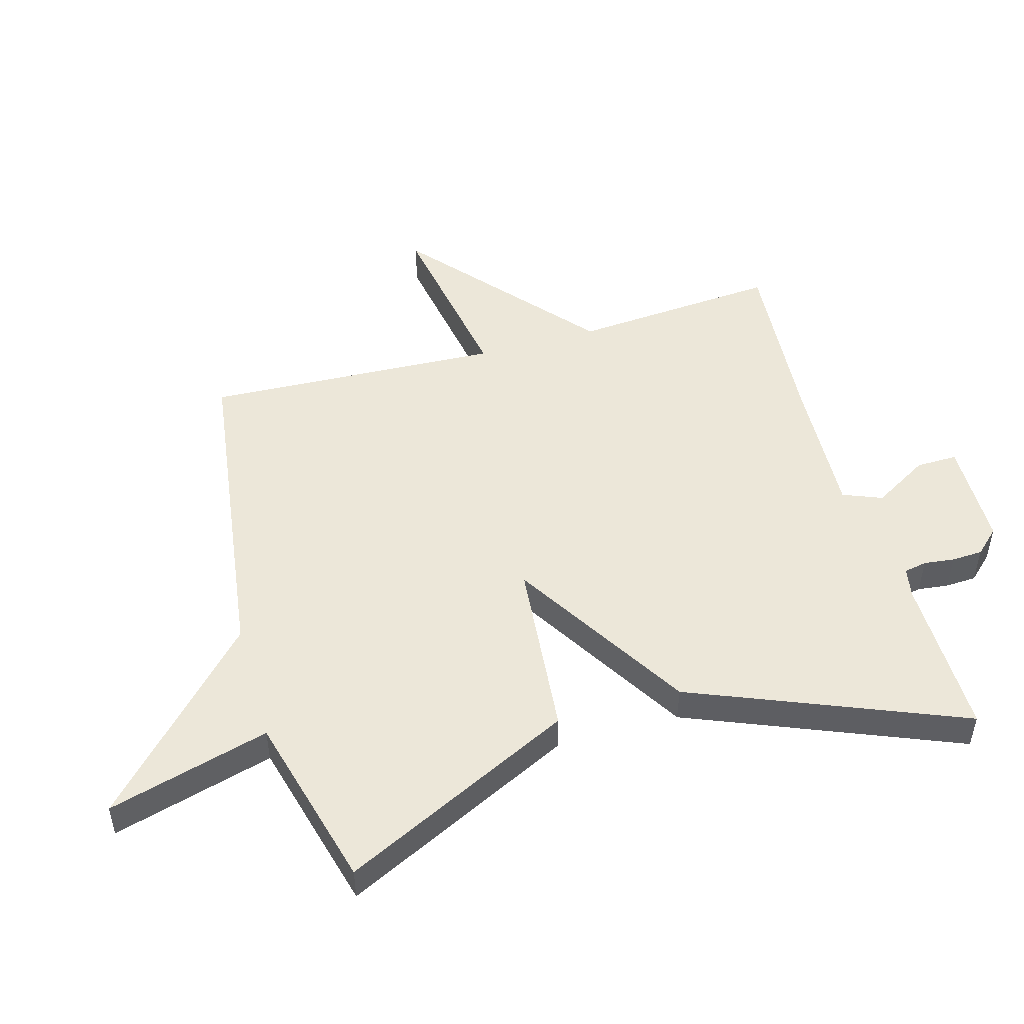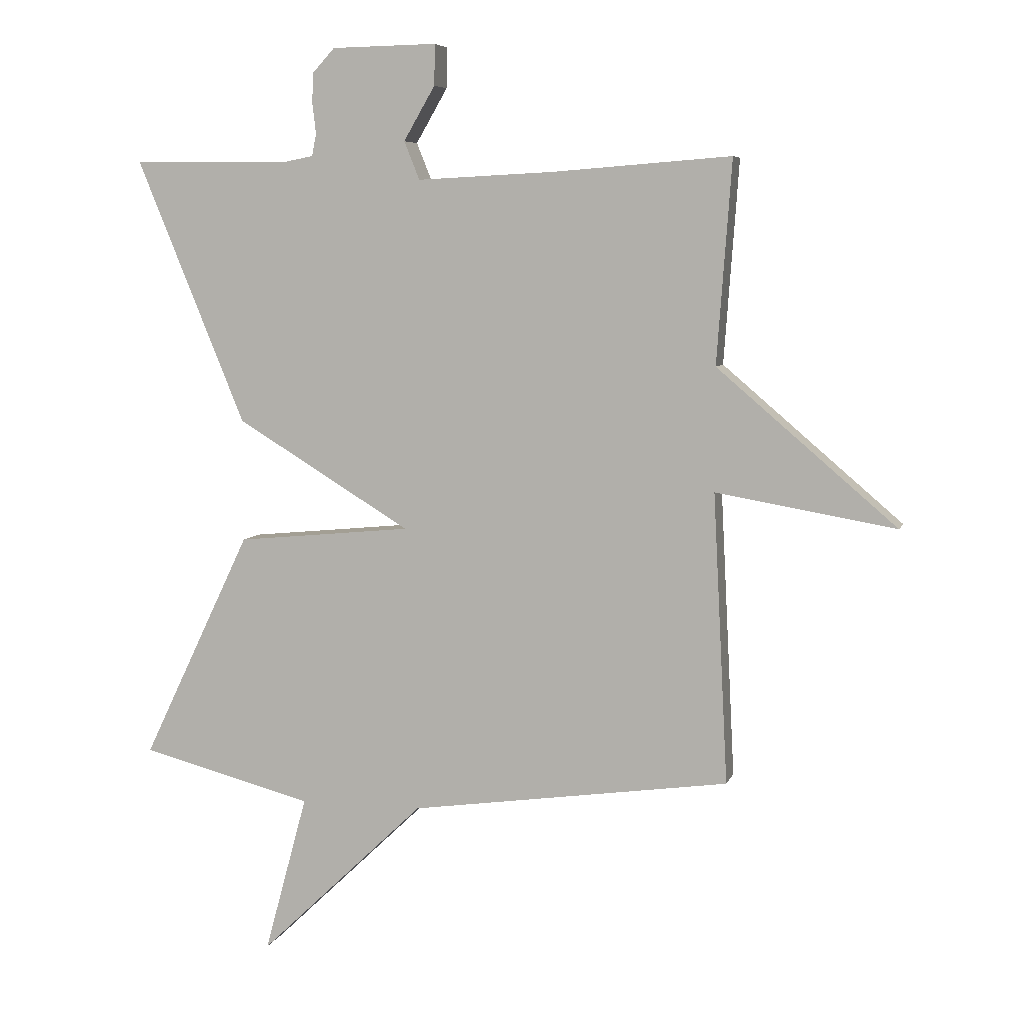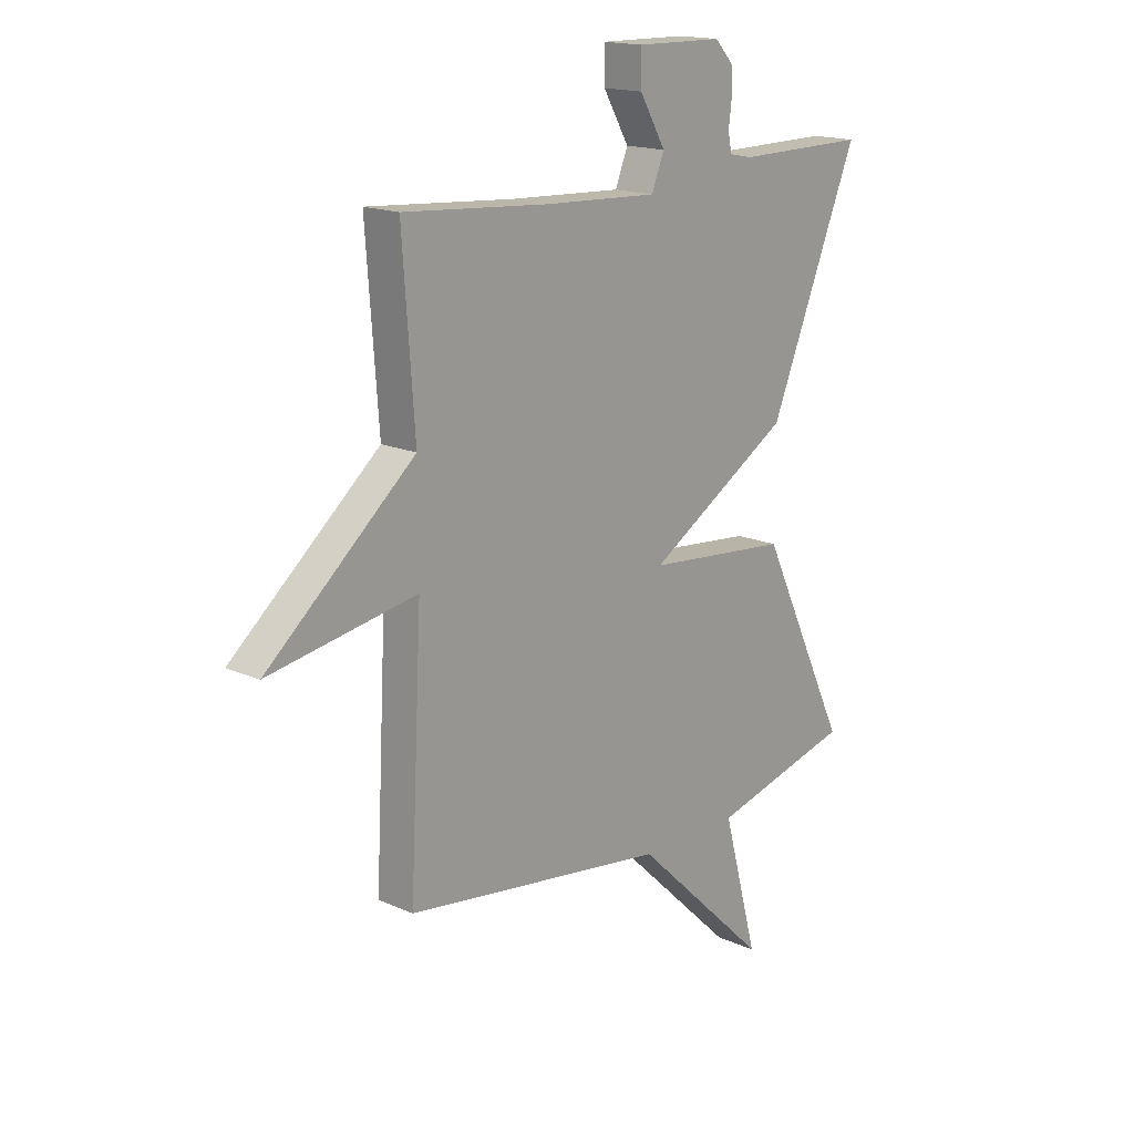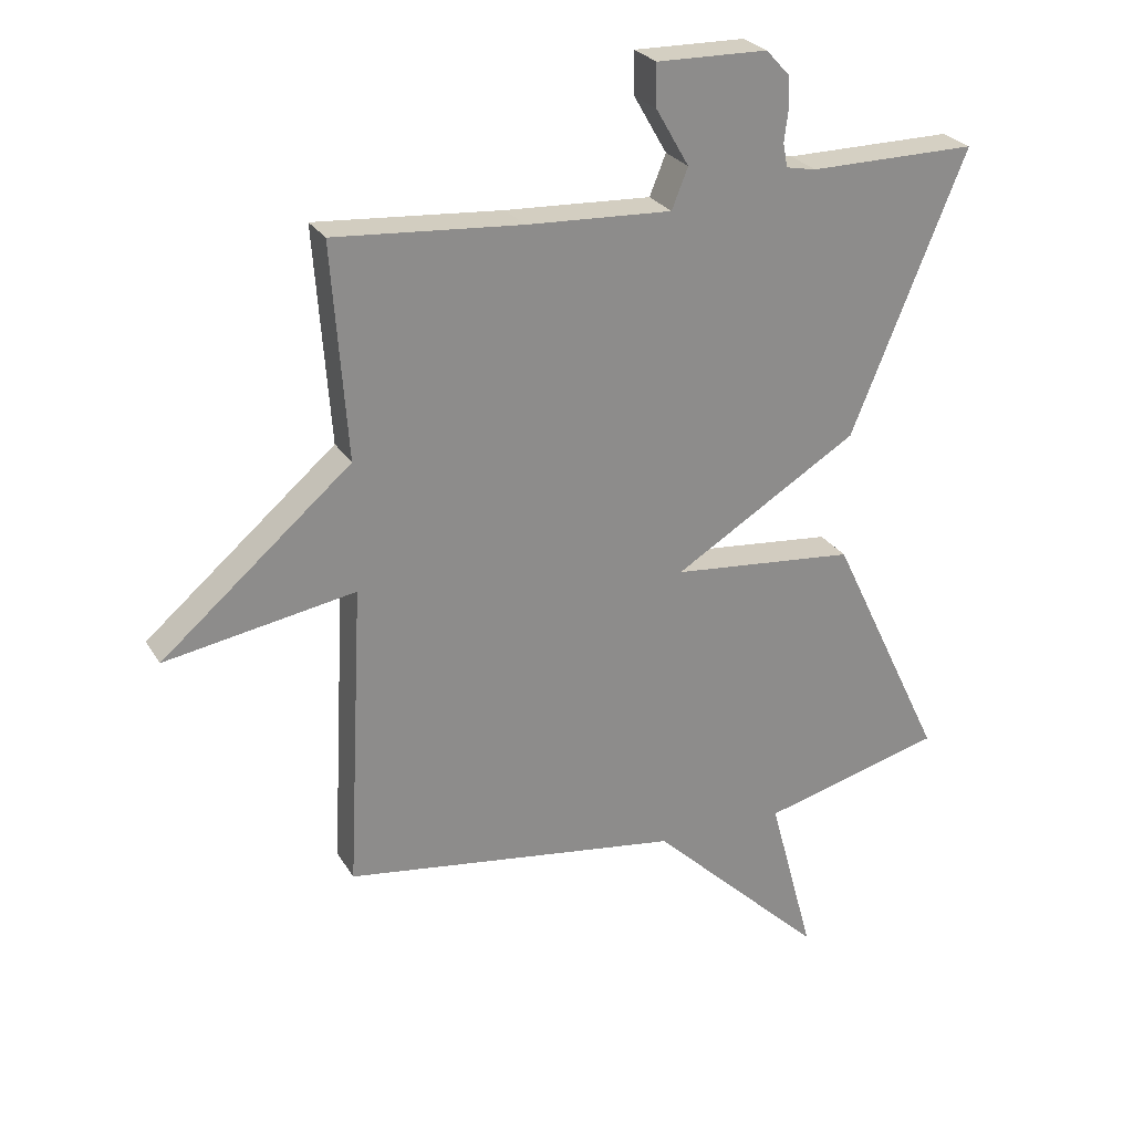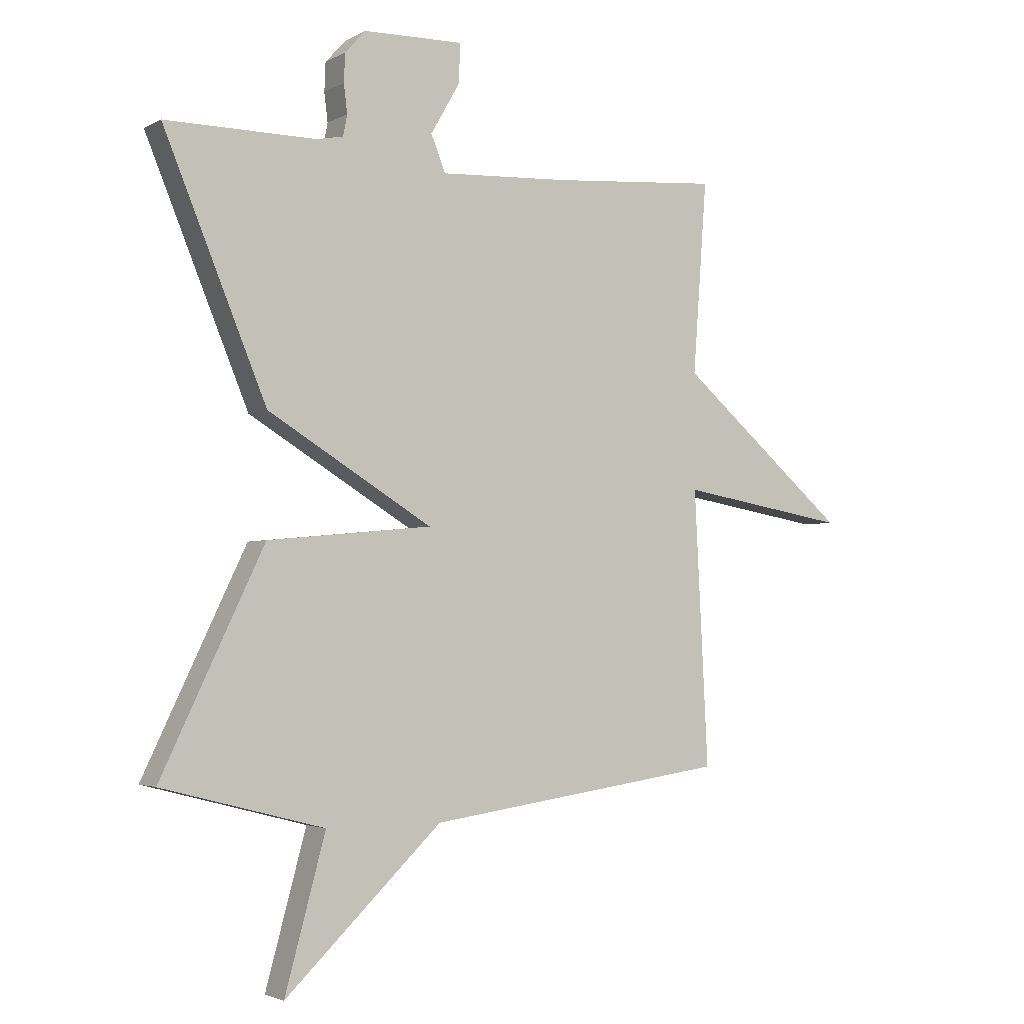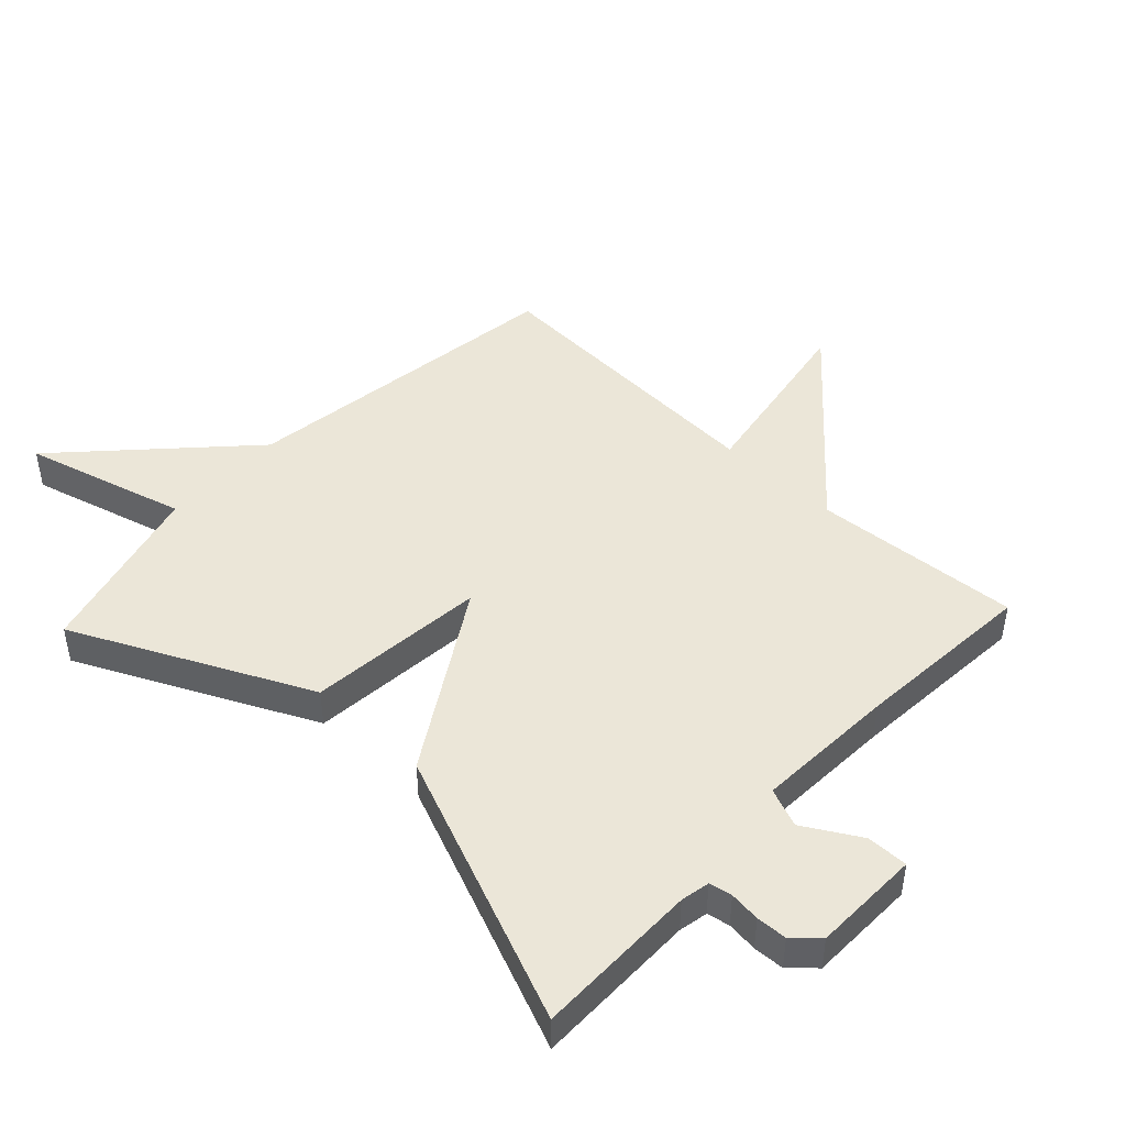
<metadata>
{"format":"obj","ext":"obj","renderer":"f3d","projection":"perspective","resolution":1024,"background":"white","views":[{"elev":50.0,"azim":-106.0,"up":"+Y"},{"elev":6.5,"azim":14.7,"up":"+Z"},{"elev":16.7,"azim":132.1,"up":"+Z"},{"elev":26.0,"azim":155.5,"up":"+Z"},{"elev":-2.8,"azim":-30.6,"up":"+Z"},{"elev":46.2,"azim":-46.8,"up":"+Y"}]}
</metadata>
<code>
v 0.5 0.07 -0.5
v -0.02 0.07 -0.573
v -0.29 0.07 -0.831
v -0.22 0.07 -0.573
v -0.5 0.07 -0.5
v -0.323 0.07 -0.13
v -0.039 0.07 -0.103
v -0.323 0.07 0.07
v -0.5 0.07 0.5
v -0.241 0.07 0.498
v -0.195 0.07 0.507
v -0.188 0.07 0.543
v -0.194 0.07 0.592
v -0.192 0.07 0.641
v -0.156 0.07 0.68
v 0.015 0.07 0.683
v 0.014 0.07 0.617
v -0.037 0.07 0.529
v -0.012 0.07 0.467
v 0.212 0.07 0.478
v 0.5 0.07 0.5
v 0.476 0.07 0.171
v 0.768 0.07 -0.079
v 0.476 0.07 -0.029
v 0.5 0 -0.5
v -0.02 0 -0.573
v -0.29 0 -0.831
v -0.22 0 -0.573
v -0.5 0 -0.5
v -0.323 0 -0.13
v -0.039 0 -0.103
v -0.323 0 0.07
v -0.5 0 0.5
v -0.241 0 0.498
v -0.195 0 0.507
v -0.188 0 0.543
v -0.194 0 0.592
v -0.192 0 0.641
v -0.156 0 0.68
v 0.015 0 0.683
v 0.014 0 0.617
v -0.037 0 0.529
v -0.012 0 0.467
v 0.212 0 0.478
v 0.5 0 0.5
v 0.476 0 0.171
v 0.768 0 -0.079
v 0.476 0 -0.029
f 22 23 24
f 20 21 22
f 19 20 22 24
f 16 17 18
f 15 16 18
f 14 15 18
f 13 14 18
f 12 13 18
f 11 12 18 19
f 19 24 1
f 11 19 1
f 10 11 1
f 7 8 9 10
f 4 5 6 7
f 2 3 4 7
f 1 2 7
f 1 7 10
f 48 47 46
f 46 45 44
f 48 46 44 43
f 42 41 40
f 42 40 39
f 42 39 38
f 42 38 37
f 42 37 36
f 43 42 36 35
f 25 48 43
f 25 43 35
f 25 35 34
f 34 33 32 31
f 31 30 29 28
f 31 28 27 26
f 31 26 25
f 34 31 25
f 1 25 26 2
f 2 26 27 3
f 3 27 28 4
f 4 28 29 5
f 5 29 30 6
f 6 30 31 7
f 7 31 32 8
f 8 32 33 9
f 9 33 34 10
f 10 34 35 11
f 11 35 36 12
f 12 36 37 13
f 13 37 38 14
f 14 38 39 15
f 15 39 40 16
f 16 40 41 17
f 17 41 42 18
f 18 42 43 19
f 19 43 44 20
f 20 44 45 21
f 21 45 46 22
f 22 46 47 23
f 23 47 48 24
f 24 48 25 1

</code>
